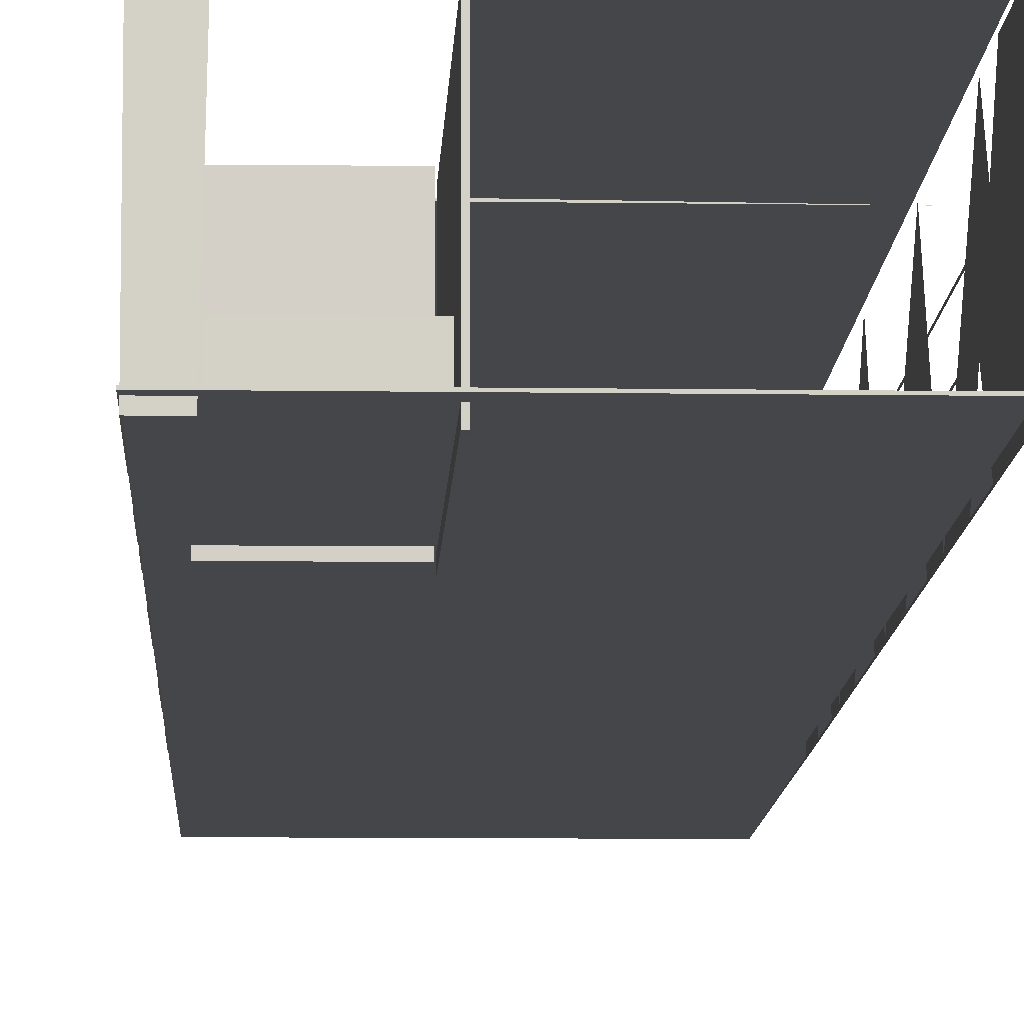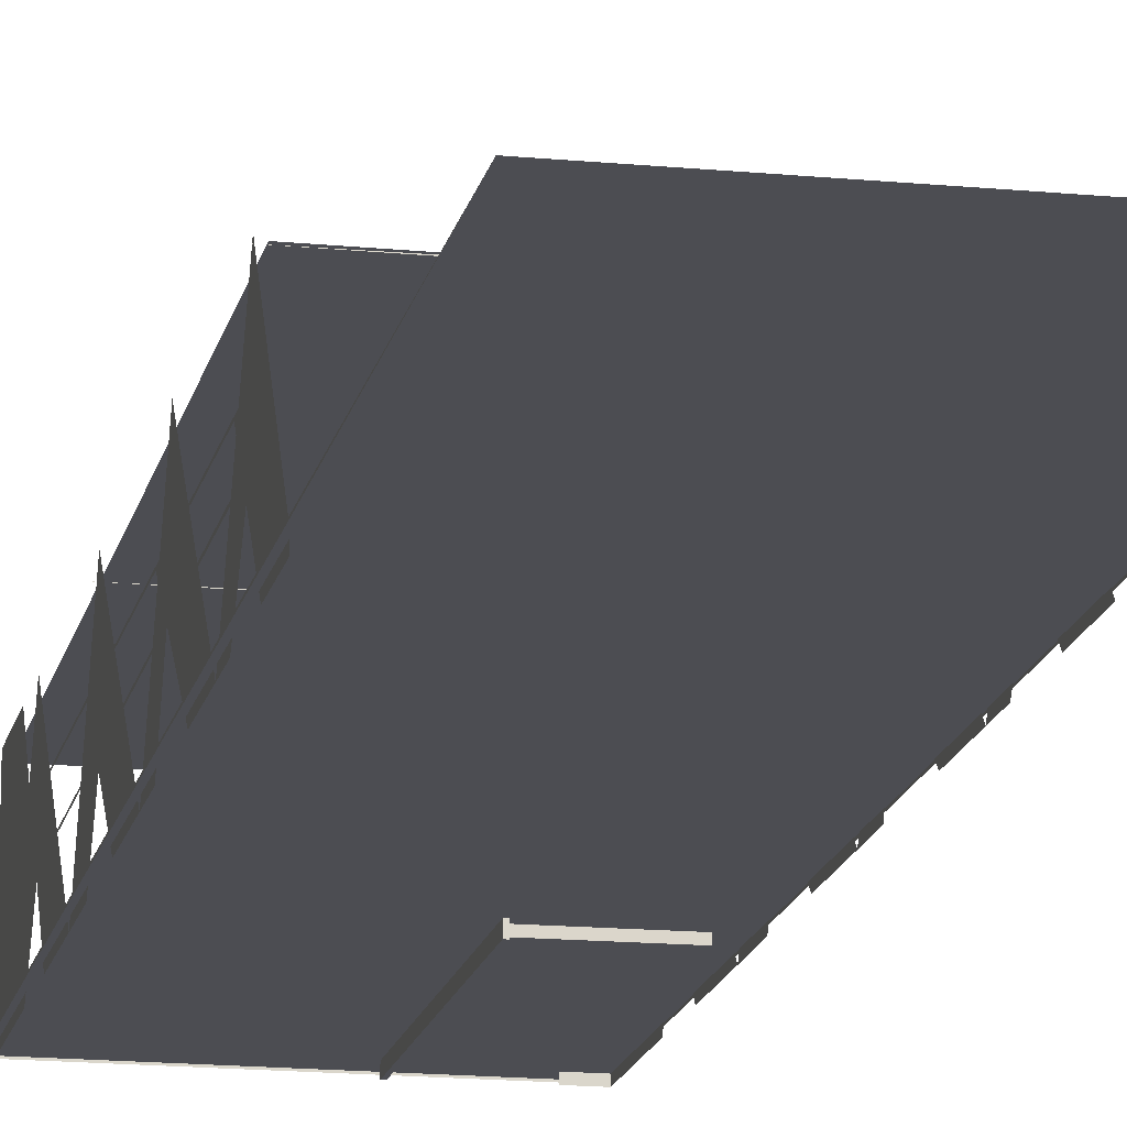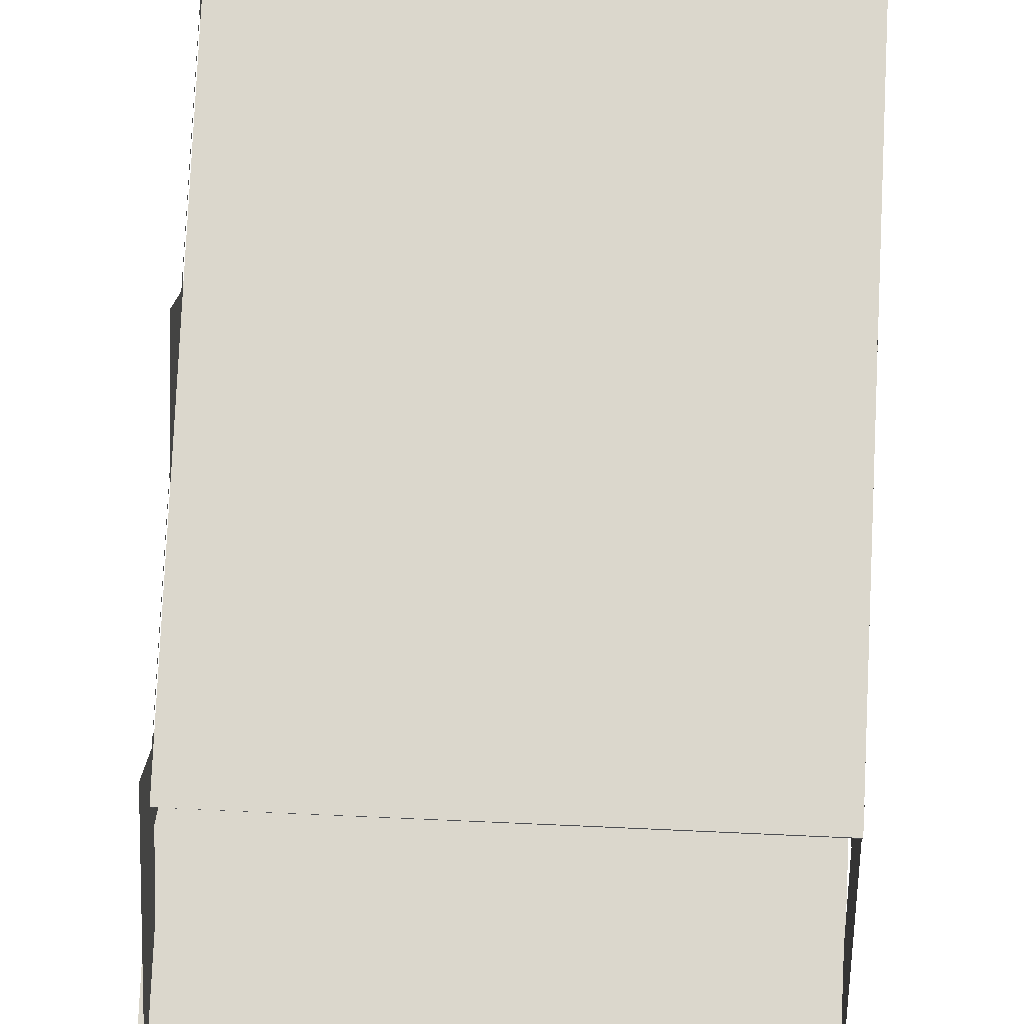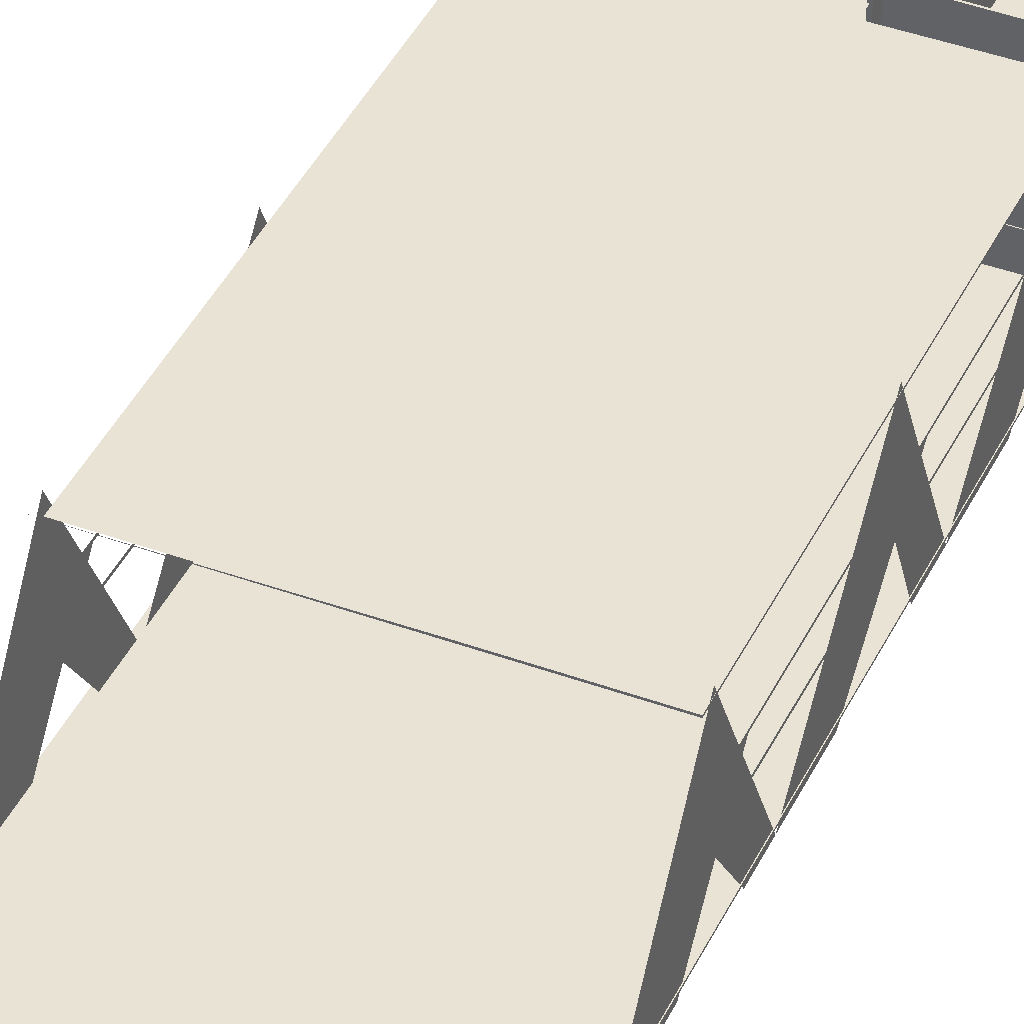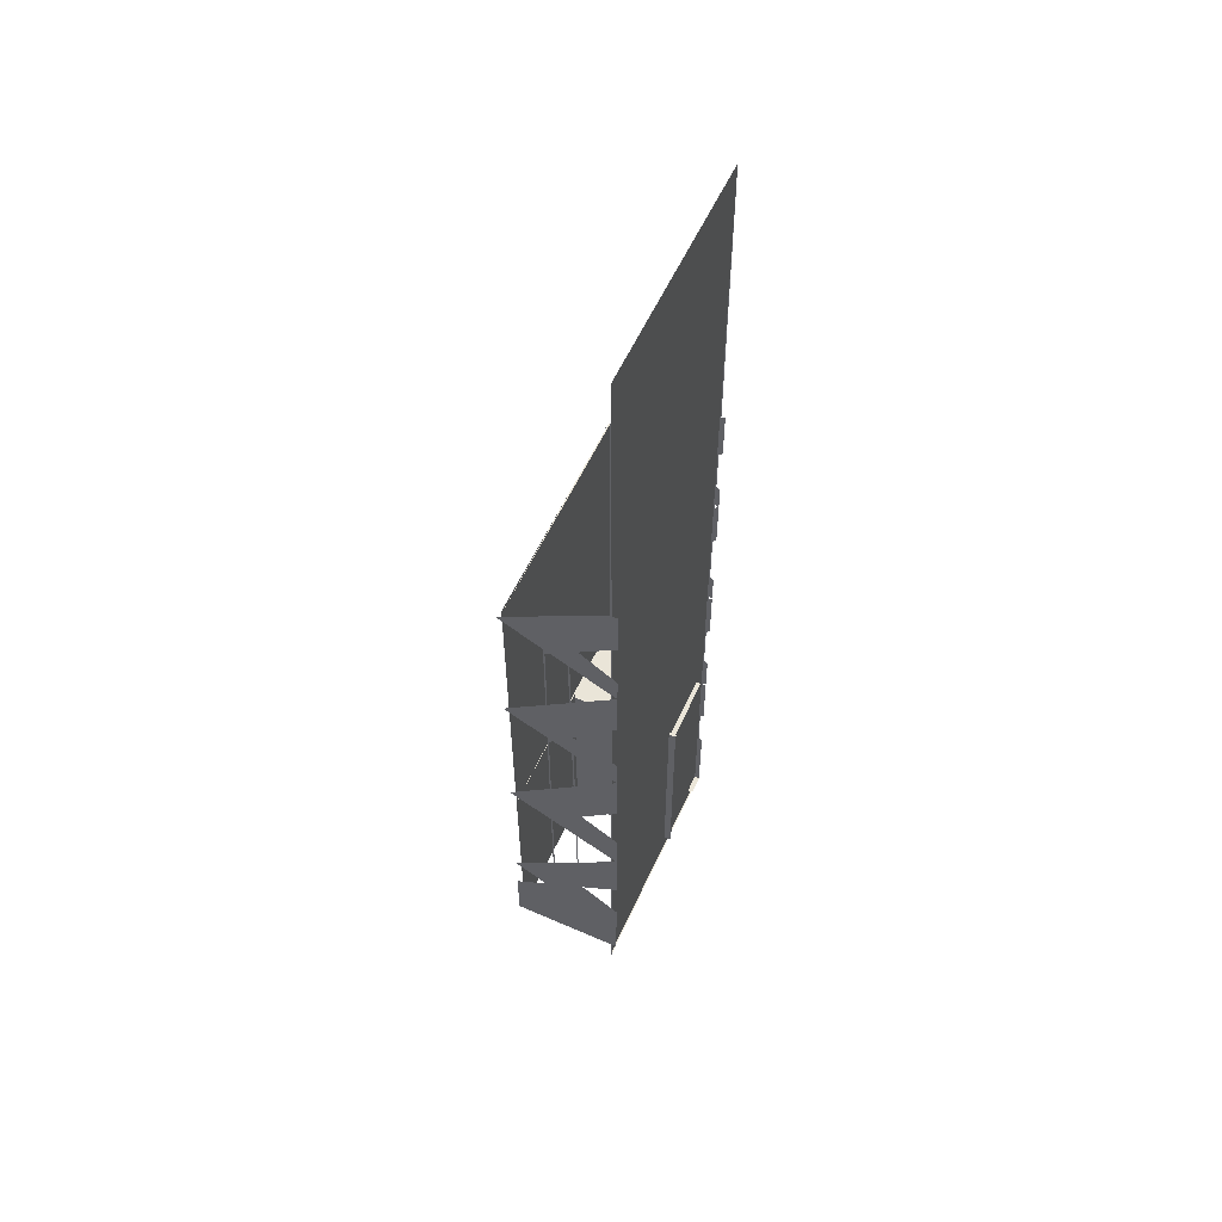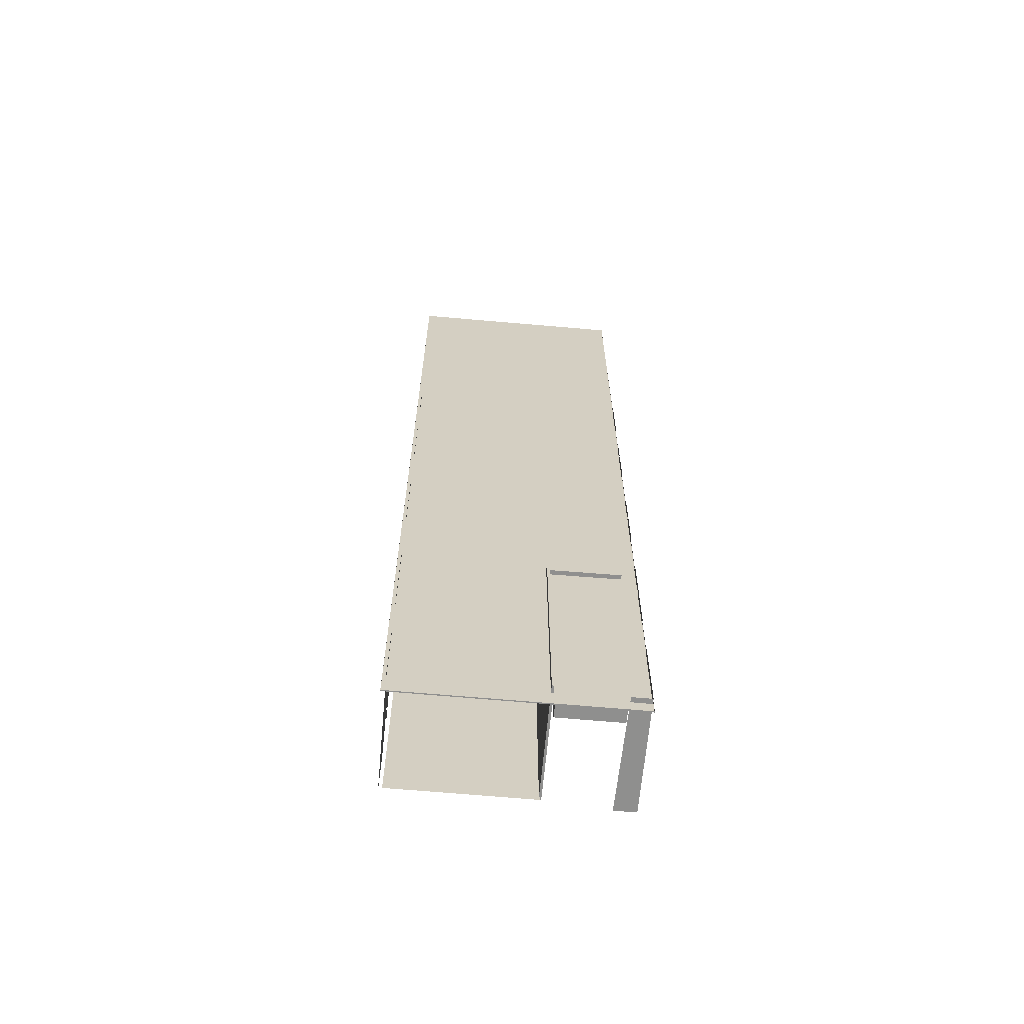
<metadata>
{"format":"obj","ext":"obj","renderer":"f3d","projection":"perspective","resolution":1024,"background":"white","views":[{"elev":-9.6,"azim":177.8,"up":"+Y"},{"elev":-16.3,"azim":-11.6,"up":"+Y"},{"elev":73.2,"azim":2.6,"up":"+Y"},{"elev":41.3,"azim":24.0,"up":"+Y"},{"elev":57.2,"azim":-65.6,"up":"+Z"},{"elev":-65.1,"azim":-5.2,"up":"+Z"}]}
</metadata>
<code>
g default
v 0.2482 -0.0845 -7.391
v 0.2682 -0.0845 -7.391
v 0.2482 0.9155 -7.391
v 0.2682 0.9155 -7.391
v 0.2482 0.9155 -9.391
v 0.2682 0.9155 -9.391
v 0.2482 -0.0845 -9.391
v 0.2682 -0.0845 -9.391
v -0.9973 -0.02277 -9.559
v 1.003 -0.02277 -9.559
v -0.9973 -0.03277 -9.559
v 1.003 -0.03277 -9.559
v -0.9973 -0.02277 -1.103
v 1.003 -0.02277 -1.088
v -0.9973 -0.03277 -3.744
v 1.003 -0.03277 -3.728
v -0.9667 0.9336 -9.415
v -0.9667 -0.0664 -9.415
v -0.9667 0.9336 -4.36
v -0.9667 -0.0664 -4.865
v -0.9667 -0.0664 -4.158
v -0.9667 0.4854 -4.586
v -0.9667 0.256 -4.408
v -0.9667 -0.0664 -4.632
v -0.9667 0.9336 -5.713
v -0.9667 -0.0664 -6.196
v -0.9667 -0.0664 -5.326
v -0.9667 0.4955 -5.925
v -0.9667 0.3203 -5.738
v -0.9667 -0.0664 -5.912
v -0.9667 0.9336 -7.135
v -0.9667 -0.0664 -7.632
v -0.9667 -0.0664 -6.725
v -0.9667 0.5416 -7.33
v -0.9667 0.2597 -7.049
v -0.9667 -0.0664 -7.258
v -0.9667 0.9336 -8.495
v -0.9667 -0.0664 -9.074
v -0.9667 -0.0664 -8.194
v -0.9667 0.6327 -8.669
v -0.9667 0.9336 -8.873
v -0.9667 0.2668 -8.421
v -0.9667 -0.0664 -8.659
v -0.9667 0.5452 -4.103
v -0.9667 0.5457 -4.556
v -0.9667 0.5458 -4.633
v -0.9667 0.5467 -5.385
v -0.9667 0.5473 -5.9
v -0.9667 0.5474 -5.98
v -0.9667 0.5483 -6.773
v -0.9667 0.549 -7.326
v -0.9667 0.549 -7.337
v -0.9667 0.5499 -8.164
v -0.9667 0.5505 -8.613
v -0.9667 0.5506 -8.717
v -0.9667 0.5514 -9.415
v -0.9667 0.5387 -9.415
v -0.9667 0.5378 -8.724
v -0.9667 0.5377 -8.605
v -0.9667 0.5371 -8.153
v -0.9667 0.5361 -7.332
v -0.9667 0.5361 -7.324
v -0.9667 0.5354 -6.761
v -0.9667 0.5344 -5.966
v -0.9667 0.5343 -5.906
v -0.9667 0.5336 -5.374
v -0.9667 0.5327 -4.623
v -0.9667 0.5326 -4.562
v -0.9667 0.532 -4.094
v -0.9667 0.35 -3.974
v -0.9667 0.3455 -4.478
v -0.9667 0.3438 -4.658
v -0.9667 0.3389 -5.208
v -0.9667 0.3339 -5.753
v -0.9667 0.3317 -6.004
v -0.9667 0.3266 -6.565
v -0.9667 0.3217 -7.111
v -0.9667 0.3187 -7.441
v -0.9667 0.314 -7.961
v -0.9667 0.3096 -8.45
v -0.9667 0.3059 -8.858
v -0.9667 0.3009 -9.415
v -0.9667 0.3339 -3.963
v -0.9667 0.33 -4.466
v -0.9667 0.3284 -4.665
v -0.9667 0.3242 -5.196
v -0.9667 0.32 -5.738
v -0.9667 0.32 -5.738
v -0.9667 0.3178 -6.011
v -0.9667 0.3136 -6.553
v -0.9667 0.3093 -7.099
v -0.9667 0.3066 -7.447
v -0.9667 0.3026 -7.951
v -0.9667 0.2987 -8.442
v -0.9667 0.2954 -8.864
v -0.9667 0.2911 -9.415
v -0.9667 0.0064 -3.746
v -0.9667 -0.0664 -3.742
v 0.2753 -0.06216 -7.467
v 0.2745 -0.06216 -7.457
v 0.2753 0.9378 -7.467
v 0.2745 0.9378 -7.457
v 0.8748 0.9378 -7.456
v 0.8741 0.9378 -7.446
v 0.8748 -0.06216 -7.456
v 0.8741 -0.06216 -7.446
v 0.9991 0.9336 -9.439
v 0.9991 -0.0664 -9.439
v 0.8126 0.9336 -9.439
v 0.833 -0.0664 -9.439
v 0.9991 0.9336 -4.384
v 0.9991 -0.0664 -4.889
v 0.9991 -0.0664 -4.182
v 0.9991 0.4854 -4.61
v 0.9991 0.256 -4.432
v 0.9991 -0.0664 -4.656
v 0.9991 0.9336 -5.737
v 0.9991 -0.0664 -6.22
v 0.9991 -0.0664 -5.35
v 0.9991 0.4955 -5.949
v 0.9991 0.3203 -5.762
v 0.9991 -0.0664 -5.937
v 0.9991 0.9336 -7.159
v 0.9991 -0.0664 -7.657
v 0.9991 -0.0664 -6.749
v 0.9991 0.5416 -7.354
v 0.9991 0.2597 -7.073
v 0.9991 -0.0664 -7.282
v 0.9991 0.9336 -8.519
v 0.9991 -0.0664 -9.098
v 0.9991 -0.0664 -8.219
v 0.9991 0.6327 -8.693
v 0.9991 0.9336 -8.898
v 0.9991 0.2668 -8.445
v 0.9991 -0.0664 -8.683
v 0.9991 0.5452 -4.127
v 0.9991 0.5457 -4.58
v 0.9991 0.5458 -4.657
v 0.9991 0.5467 -5.409
v 0.9991 0.5473 -5.924
v 0.9991 0.5474 -6.004
v 0.9991 0.5483 -6.797
v 0.9991 0.549 -7.35
v 0.9991 0.549 -7.361
v 0.9991 0.5499 -8.188
v 0.9991 0.5505 -8.637
v 0.9991 0.5506 -8.741
v 0.9991 0.5514 -9.439
v 0.9991 0.5387 -9.439
v 0.9991 0.5378 -8.748
v 0.9991 0.5377 -8.629
v 0.9991 0.5371 -8.177
v 0.9991 0.5361 -7.357
v 0.9991 0.5361 -7.348
v 0.9991 0.5354 -6.785
v 0.9991 0.5344 -5.99
v 0.9991 0.5343 -5.93
v 0.9991 0.5336 -5.398
v 0.9991 0.5327 -4.647
v 0.9991 0.5326 -4.587
v 0.9991 0.532 -4.118
v 0.9991 0.35 -3.998
v 0.9991 0.3455 -4.502
v 0.9991 0.3438 -4.682
v 0.9991 0.3389 -5.233
v 0.9991 0.3339 -5.777
v 0.9991 0.3317 -6.028
v 0.9991 0.3266 -6.589
v 0.9991 0.3217 -7.135
v 0.9991 0.3187 -7.465
v 0.9991 0.314 -7.985
v 0.9991 0.3096 -8.474
v 0.9991 0.3059 -8.882
v 0.9991 0.3009 -9.439
v 0.9991 0.3339 -3.987
v 0.9991 0.33 -4.49
v 0.9991 0.3284 -4.69
v 0.9991 0.3242 -5.22
v 0.9991 0.32 -5.762
v 0.9991 0.32 -5.762
v 0.9991 0.3178 -6.035
v 0.9991 0.3136 -6.577
v 0.9991 0.3093 -7.123
v 0.9991 0.3066 -7.471
v 0.9991 0.3026 -7.975
v 0.9991 0.2987 -8.467
v 0.9991 0.2954 -8.888
v 0.9991 0.2911 -9.439
v 0.9991 -0.05876 -3.727
v 0.9991 -0.0664 -3.727
v 0.2833 -0.02164 -7.444
v 0.8233 -0.02164 -7.444
v 0.2833 0.1544 -7.444
v 0.8233 0.1544 -7.444
v 0.2833 0.1544 -9.444
v 0.8233 0.1544 -9.444
v 0.2833 -0.02164 -9.444
v 0.8233 -0.02164 -9.444
v -1 0.8835 -4.304
v 1 0.8835 -4.304
v 0.258 0.8935 -4.304
v 1 0.8935 -4.304
v 0.258 0.8935 -7.304
v 1 0.8935 -7.304
v -1 0.8835 -7.304
v 1 0.8835 -7.304
v -0.9367 0.8935 -4.304
v -0.9367 0.8935 -7.304
v 0.258 0.8935 -9.43
v -0.9367 0.8935 -9.43
g polySurface17
f 1 2 4 3
f 3 4 6 5
f 5 6 8 7
f 7 8 2 1
f 2 8 6 4
f 7 1 3 5
f 9 10 12 11
f 11 15 13 9
f 13 14 10 9
f 14 16 12 10
f 19 44 45
f 22 71 72
f 25 47 48
f 28 74 75
f 87 88 29
f 31 50 51
f 61 62 77 78
f 37 53 54 40
f 40 54 55
f 41 40 55 56 17
f 68 69 70 71 22
f 67 68 22
f 65 66 73 74 28
f 64 65 28
f 62 63 76 77
f 52 51 34
f 59 60 79 80
f 58 59 80 81
f 57 58 81 82
f 56 55 58 57
f 55 54 59 58
f 54 53 60 59
f 53 52 34 61 60
f 34 62 61
f 51 50 63 62 34
f 50 49 64 63
f 49 48 65 64
f 48 47 66 65
f 47 46 67 66
f 46 45 68 67
f 45 44 69 68
f 71 70 83 84
f 72 71 84 85
f 73 72 85 86
f 74 73 86 87 29
f 75 74 29 88 89
f 76 75 89 90
f 77 76 90 91
f 78 77 91 92
f 79 78 92 93
f 80 79 93 94
f 81 80 94 95
f 82 81 95 96
f 84 83 97 98 21 23
f 85 84 23 24 20
f 87 86 20 27
f 89 88 30 26
f 91 90 26 33 35
f 92 91 35 36 32
f 94 93 32 39 42
f 95 94 42 43 38
f 96 95 38 18
f 99 100 102 101
f 101 102 104 103
f 103 104 106 105
f 105 106 100 99
f 100 106 104 102
f 105 99 101 103
f 110 109 107 148 149 174 188 108
f 111 136 137
f 114 163 164
f 117 139 140
f 120 166 167
f 179 180 121
f 123 142 143
f 153 154 169 170
f 129 145 146 132
f 132 146 147
f 133 132 147 148 107
f 160 161 162 163 114
f 159 160 114
f 157 158 165 166 120
f 156 157 120
f 154 155 168 169
f 144 143 126
f 151 152 171 172
f 150 151 172 173
f 149 150 173 174
f 148 147 150 149
f 147 146 151 150
f 146 145 152 151
f 145 144 126 153 152
f 126 154 153
f 143 142 155 154 126
f 142 141 156 155
f 141 140 157 156
f 140 139 158 157
f 139 138 159 158
f 138 137 160 159
f 137 136 161 160
f 163 162 175 176
f 164 163 176 177
f 165 164 177 178
f 166 165 178 179 121
f 167 166 121 180 181
f 168 167 181 182
f 169 168 182 183
f 170 169 183 184
f 171 170 184 185
f 172 171 185 186
f 173 172 186 187
f 174 173 187 188
f 176 175 189 190 113 115
f 177 176 115 116 112
f 179 178 112 119
f 181 180 122 118
f 183 182 118 125 127
f 184 183 127 128 124
f 186 185 124 131 134
f 187 186 134 135 130
f 188 187 130 108
f 191 192 194 193
f 193 194 196 195
f 195 196 198 197
f 197 198 192 191
f 192 198 196 194
f 197 191 193 195
f 199 200 202 201
f 201 202 204 203
f 203 204 206 205
f 200 206 204 202
f 201 203 208 207
f 208 203 209 210

</code>
